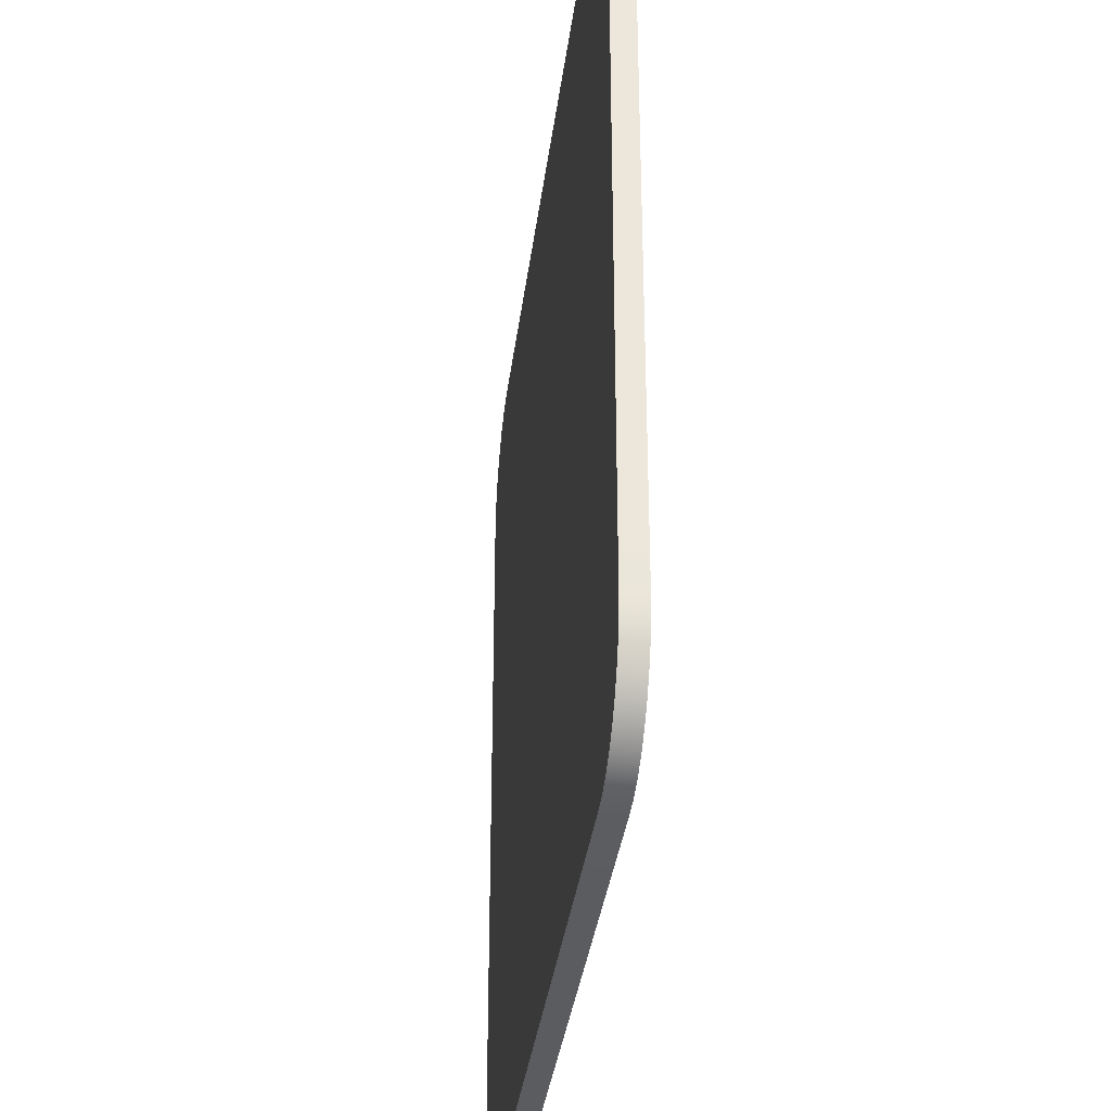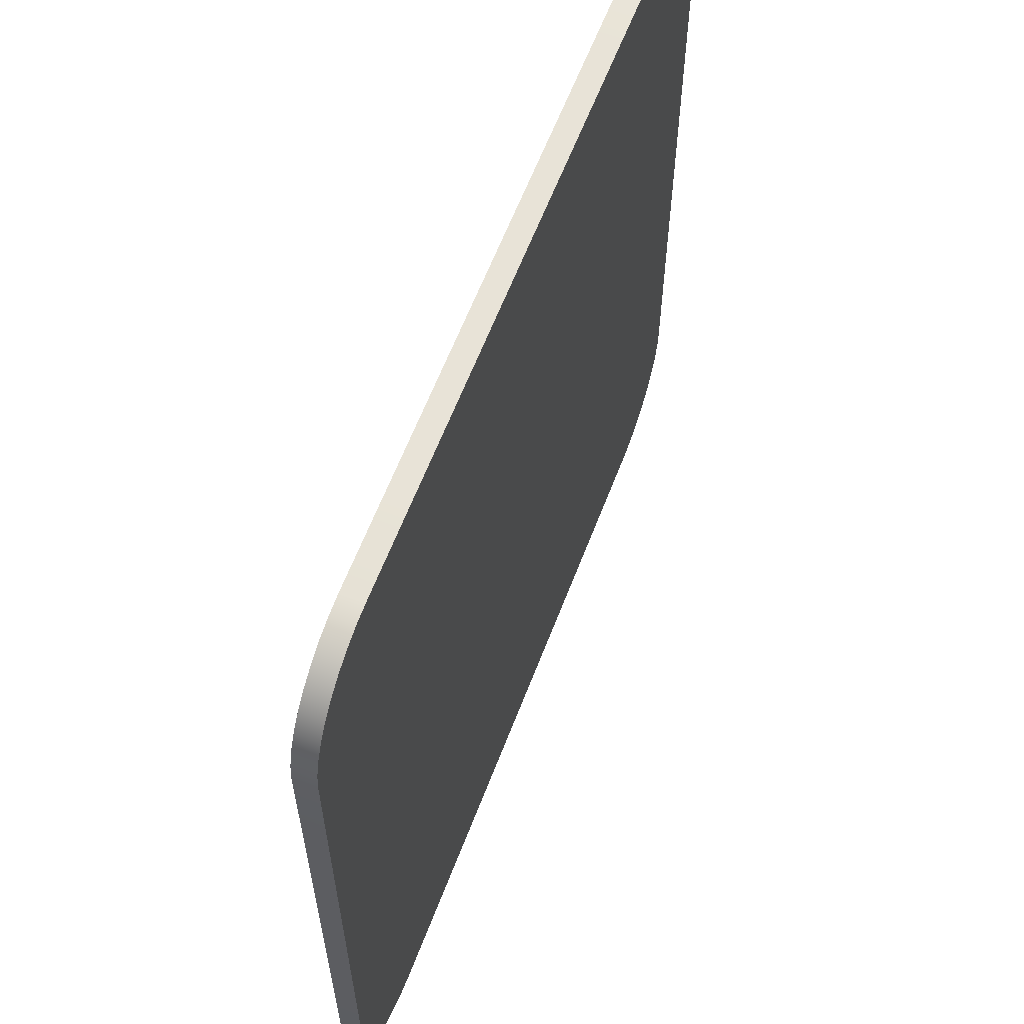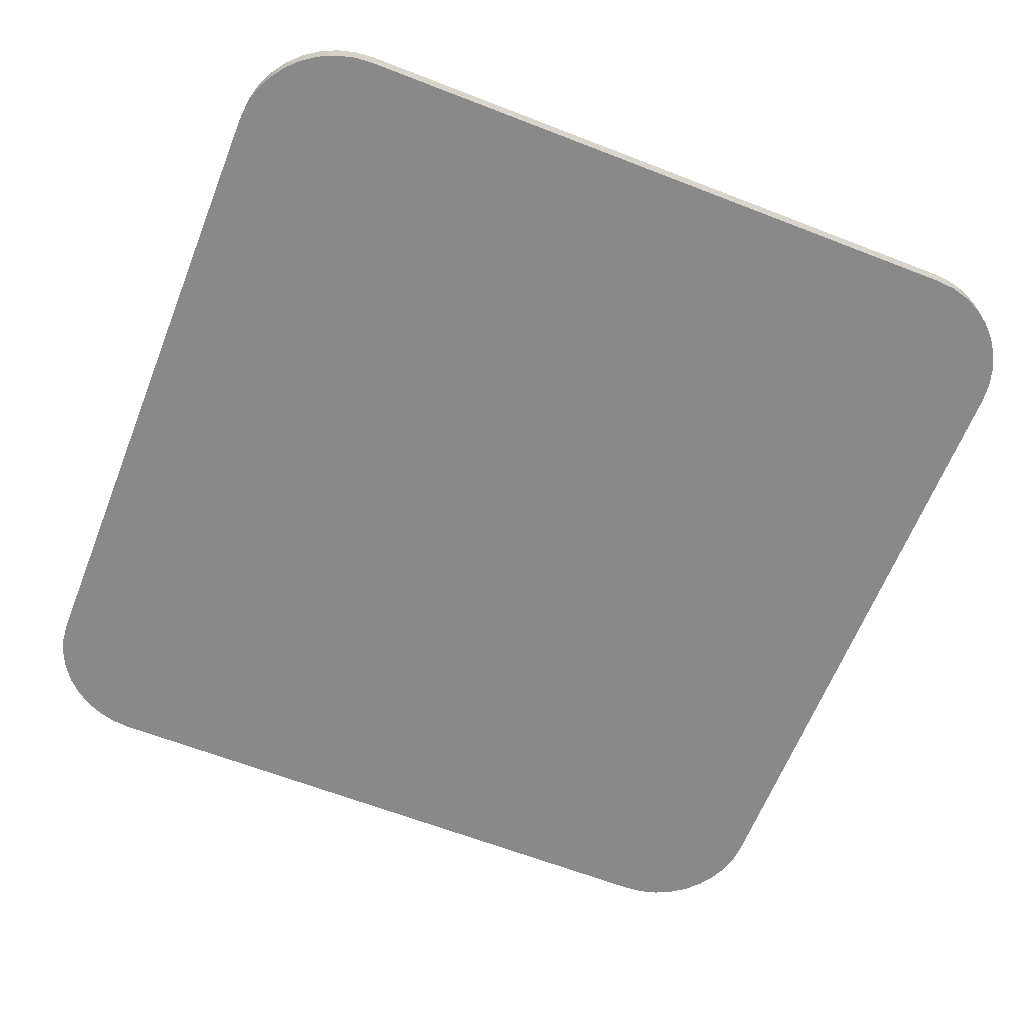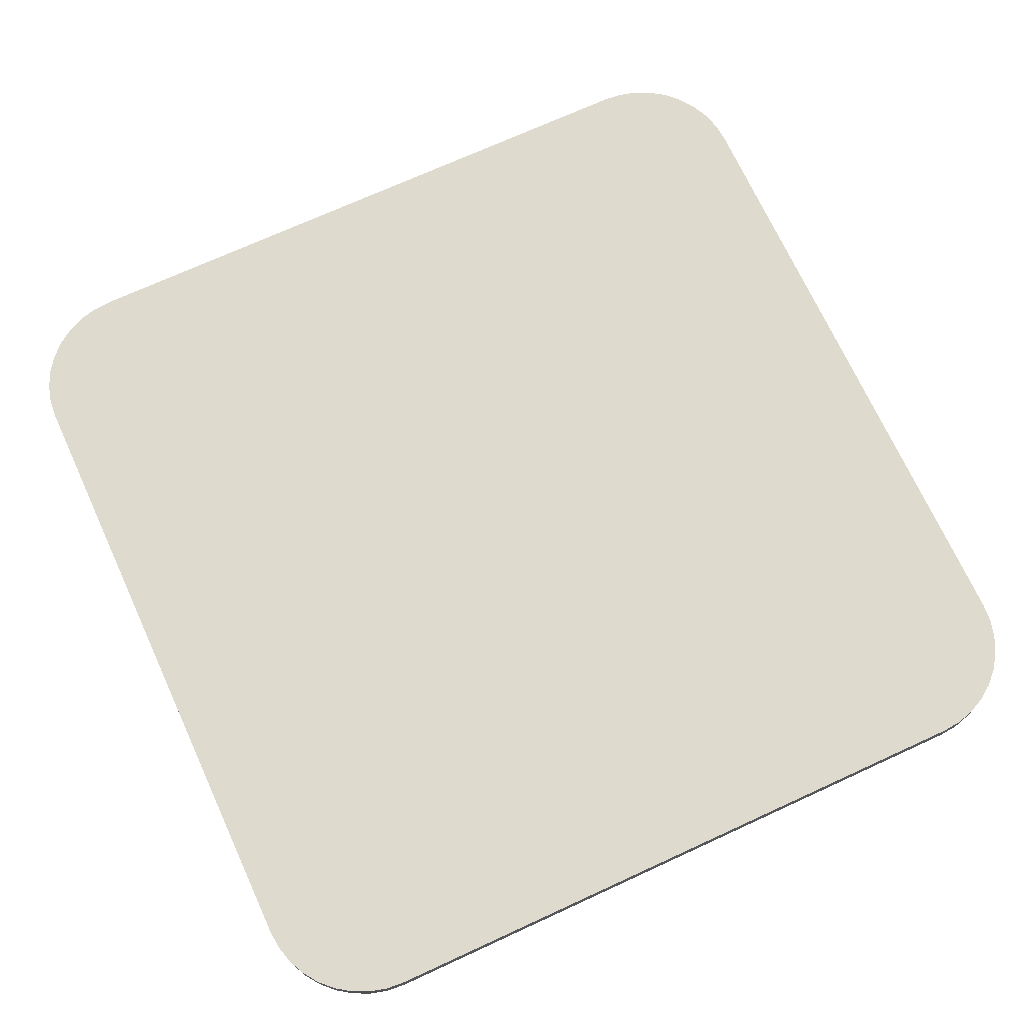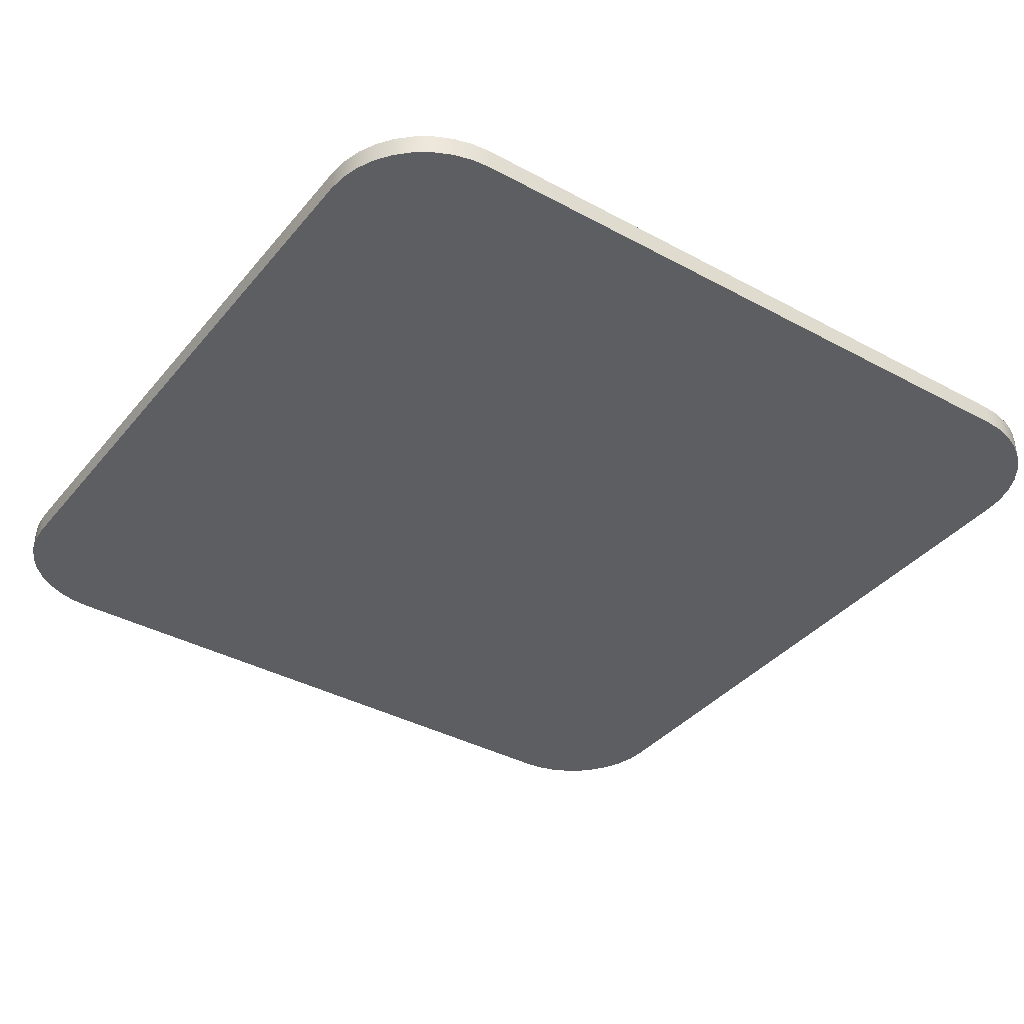
<metadata>
{"format":"obj","ext":"obj","renderer":"f3d","projection":"perspective","resolution":1024,"background":"white","views":[{"elev":-34.6,"azim":-97.0,"up":"+Y"},{"elev":61.7,"azim":110.9,"up":"+Y"},{"elev":-63.3,"azim":68.5,"up":"+Z"},{"elev":71.2,"azim":-24.7,"up":"+Z"},{"elev":-37.7,"azim":55.3,"up":"+Z"}]}
</metadata>
<code>
v -0 -4 -0.2
v -0 -4 0
v 2 -4 -0.2
v 2 -4 0
v 0 -2 -0.2
v 0 -2 0
v 4 -2 -0.2
v 4 -2 0
v 2 -2 0
v 2 -2 -0.2
v 1 -4 0
v 1 -4 -0.2
v 1 -2 -0.2
v 1 -2 0
v 3 -4 -0.2
v 3 -4 0
v 3 -2 0
v 3 -2 -0.2
v 4 -1 -0.2
v 4 -1 0
v 2 -1 0
v 2 -1 -0.2
v 1 -1 0
v 1 -1 -0.2
v 3 -1 -0.2
v 3 -1 0
v -0 -3 -0.2
v 2 -3 0
v 2 -3 -0.2
v -0 -3 0
v 1 -3 -0.2
v 1 -3 0
v 3.174 -3.985 -0.2
v 3.174 -3.985 0
v 3.342 -3.94 -0.2
v 3.342 -3.94 0
v 3 -3 -0.2
v 3.5 -3.866 -0.2
v 3.5 -3.866 0
v 3.643 -3.766 -0.2
v 3.643 -3.766 0
v 3.766 -3.643 -0.2
v 3.766 -3.643 0
v 3.866 -3.5 -0.2
v 3.866 -3.5 0
v 3.94 -3.342 -0.2
v 3.94 -3.342 0
v 3.985 -3.174 -0.2
v 3.985 -3.174 0
v 3 -3 0
v 4 -3 -0.2
v 4 -3 0
v -4 1e-06 -0.2
v -4 1e-06 0
v -4 -2 -0.2
v -4 -2 0
v -2 0 -0.2
v -2 -4 -0.2
v -2 -4 0
v -2 -2 0
v -2 -2 -0.2
v 0 -1 -0.2
v -4 -1 0
v 0 -1 0
v -4 -1 -0.2
v -2 -1 -0.2
v -2 -1 0
v -4 -3 -0.2
v -4 -3 0
v -2 -3 0
v -2 -3 -0.2
v -1 -4 -0.2
v -1 0 -0.2
v -1 -4 0
v -1 -2 0
v -1 -2 -0.2
v -1 -1 0
v -1 -1 -0.2
v -1 -3 -0.2
v -1 -3 0
v -3 1e-06 -0.2
v -3 -2 0
v -3 -2 -0.2
v -3 1e-06 0
v -3 -1 -0.2
v -3 -1 0
v -3.985 -3.174 -0.2
v -3.985 -3.174 0
v -3.94 -3.342 -0.2
v -3.94 -3.342 0
v -3 -3 -0.2
v -3.866 -3.5 -0.2
v -3.866 -3.5 0
v -3.766 -3.643 -0.2
v -3.766 -3.643 0
v -3.643 -3.766 -0.2
v -3.643 -3.766 0
v -3.5 -3.866 -0.2
v -3.5 -3.866 0
v -3.342 -3.94 -0.2
v -3.342 -3.94 0
v -3.174 -3.985 -0.2
v -3.174 -3.985 0
v -3 -3 0
v -3 -4 -0.2
v -3 -4 0
v 0 0 -0.2
v 0 0 0
v -2 0 0
v -2 4 -0.2
v -2 4 0
v -4 2 -0.2
v -4 2 0
v -2 2 0
v -2 2 -0.2
v -1 4 0
v -1 0 0
v -1 4 -0.2
v -1 2 -0.2
v -1 2 0
v -3 4 -0.2
v -3 4 0
v -3 2 0
v -3 2 -0.2
v -4 1 -0.2
v -4 1 0
v -2 1 0
v -2 1 -0.2
v -1 1 0
v -1 1 -0.2
v -3 1 -0.2
v -3 1 0
v -2 3 0
v -2 3 -0.2
v 1e-06 3 0
v -1 3 -0.2
v -1 3 0
v -3.174 3.985 -0.2
v -3.174 3.985 0
v -3.342 3.94 -0.2
v -3.342 3.94 0
v -3 3 -0.2
v -3.5 3.866 -0.2
v -3.5 3.866 0
v -3.643 3.766 -0.2
v -3.643 3.766 0
v -3.766 3.643 -0.2
v -3.766 3.643 0
v -3.866 3.5 -0.2
v -3.866 3.5 0
v -3.94 3.342 -0.2
v -3.94 3.342 0
v -3.985 3.174 -0.2
v -3.985 3.174 0
v -3 3 0
v -4 3 -0.2
v -4 3 0
v 4 -1e-06 -0.2
v 4 -1e-06 -0
v 1e-06 4 -0.2
v 1e-06 4 -0
v 1e-06 2 -0.2
v 1e-06 2 -0
v 4 2 -0.2
v 4 2 -0
v 2 -1e-06 -0.2
v 2 -1e-06 -0
v 2 4 -0.2
v 2 4 -0
v 2 2 -0
v 2 2 -0.2
v 0 1 -0.2
v 4 1 -0
v 0 1 -0
v 4 1 -0.2
v 2 1 -0.2
v 2 1 -0
v 4 3 -0.2
v 1e-06 3 -0.2
v 4 3 -0
v 2 3 -0
v 2 3 -0.2
v 1 -0 -0
v 1 4 -0.2
v 1 -0 -0.2
v 1 4 -0
v 1 2 -0
v 1 2 -0.2
v 1 1 -0
v 1 1 -0.2
v 1 3 -0.2
v 1 3 -0
v 3 -1e-06 -0.2
v 3 2 -0
v 3 2 -0.2
v 3 -1e-06 -0
v 3 1 -0.2
v 3 1 -0
v 3.985 3.174 -0.2
v 3.985 3.174 -0
v 3.94 3.342 -0.2
v 3.94 3.342 -0
v 3 3 -0.2
v 3.866 3.5 -0.2
v 3.866 3.5 -0
v 3.766 3.643 -0.2
v 3.766 3.643 -0
v 3.643 3.766 -0.2
v 3.643 3.766 -0
v 3.5 3.866 -0.2
v 3.5 3.866 -0
v 3.342 3.94 -0.2
v 3.342 3.94 -0
v 3.174 3.985 -0.2
v 3.174 3.985 -0
v 3 3 -0
v 3 4 -0.2
v 3 4 -0
v 1 -4 0
v -0 -4 0
v 1 -4 -0.2
v 2 -4 -0.2
v 3 -4 0
v 2 -4 0
v 4 -1 0
v 4 -2 0
v -0 -4 -0.2
v 3 -4 -0.2
v 4 -2 -0.2
v 4 -1 -0.2
v 3.174 -3.985 -0.2
v 3.174 -3.985 0
v 3.342 -3.94 -0.2
v 3.342 -3.94 0
v 3.5 -3.866 0
v 3.5 -3.866 -0.2
v 3.643 -3.766 -0.2
v 3.643 -3.766 0
v 3.766 -3.643 -0.2
v 3.766 -3.643 0
v 3.866 -3.5 0
v 3.866 -3.5 -0.2
v 3.94 -3.342 -0.2
v 3.94 -3.342 0
v 3.985 -3.174 0
v 3.985 -3.174 -0.2
v 4 -3 0
v 4 -3 -0.2
v -4 -1 0
v -4 1e-06 0
v -4 -1 -0.2
v -4 -2 -0.2
v -4 -3 0
v -4 -2 0
v -1 -4 0
v -2 -4 0
v -4 1e-06 -0.2
v -4 -3 -0.2
v -2 -4 -0.2
v -1 -4 -0.2
v -3.985 -3.174 -0.2
v -3.985 -3.174 0
v -3.94 -3.342 -0.2
v -3.94 -3.342 0
v -3.866 -3.5 0
v -3.866 -3.5 -0.2
v -3.766 -3.643 -0.2
v -3.766 -3.643 0
v -3.643 -3.766 -0.2
v -3.643 -3.766 0
v -3.5 -3.866 0
v -3.5 -3.866 -0.2
v -3.342 -3.94 -0.2
v -3.342 -3.94 0
v -3.174 -3.985 0
v -3.174 -3.985 -0.2
v -3 -4 0
v -3 -4 -0.2
v -1 4 -0.2
v -2 4 -0.2
v -3 4 0
v -2 4 0
v -4 1 0
v -4 2 0
v -1 4 0
v -3 4 -0.2
v -4 2 -0.2
v -4 1 -0.2
v -3.174 3.985 -0.2
v -3.174 3.985 0
v -3.342 3.94 -0.2
v -3.342 3.94 0
v -3.5 3.866 0
v -3.5 3.866 -0.2
v -3.643 3.766 -0.2
v -3.643 3.766 0
v -3.766 3.643 -0.2
v -3.766 3.643 0
v -3.866 3.5 0
v -3.866 3.5 -0.2
v -3.94 3.342 -0.2
v -3.94 3.342 0
v -3.985 3.174 0
v -3.985 3.174 -0.2
v -4 3 0
v -4 3 -0.2
v 1 4 -0.2
v 1e-06 4 -0.2
v 4 1 -0
v 4 -1e-06 -0
v 4 1 -0.2
v 4 2 -0.2
v 4 3 -0
v 4 2 -0
v 1 4 -0
v 2 4 -0
v 4 -1e-06 -0.2
v 4 3 -0.2
v 2 4 -0.2
v 1e-06 4 -0
v 3.985 3.174 -0.2
v 3.985 3.174 -0
v 3.94 3.342 -0.2
v 3.94 3.342 -0
v 3.866 3.5 -0
v 3.866 3.5 -0.2
v 3.766 3.643 -0.2
v 3.766 3.643 -0
v 3.643 3.766 -0.2
v 3.643 3.766 -0
v 3.5 3.866 -0
v 3.5 3.866 -0.2
v 3.342 3.94 -0.2
v 3.342 3.94 -0
v 3.174 3.985 -0
v 3.174 3.985 -0.2
v 3 4 -0
v 3 4 -0.2
f 135 186 161
f 107 190 185
f 108 189 174
f 163 192 135
f 219 1 12
f 15 37 33
f 32 2 11
f 50 224 223
f 29 221 31
f 16 3 228
f 22 13 24
f 26 9 17
f 64 14 23
f 230 18 25
f 225 229 19
f 23 9 21
f 24 5 62
f 31 227 27
f 32 224 28
f 4 12 3
f 25 10 22
f 26 8 20
f 37 222 29
f 159 26 20
f 193 22 166
f 185 62 107
f 183 21 167
f 310 19 158
f 317 25 193
f 108 23 183
f 196 21 26
f 185 22 24
f 18 29 10
f 17 52 8
f 14 28 9
f 13 27 5
f 10 31 13
f 17 28 50
f 6 32 14
f 18 51 37
f 226 248 229
f 33 37 35
f 228 232 16
f 50 223 34
f 50 36 39
f 231 234 232
f 50 34 36
f 38 37 40
f 35 37 38
f 233 235 234
f 237 240 238
f 236 238 235
f 50 39 41
f 50 43 45
f 50 41 43
f 40 37 42
f 44 37 46
f 42 37 44
f 239 241 240
f 50 47 49
f 242 244 241
f 50 45 47
f 50 49 52
f 46 37 48
f 243 245 244
f 48 37 51
f 246 247 245
f 249 53 65
f 68 91 87
f 84 63 86
f 104 254 253
f 85 252 251
f 69 55 258
f 78 61 66
f 80 60 70
f 117 67 77
f 260 71 79
f 255 259 72
f 77 60 75
f 73 66 57
f 81 251 257
f 86 254 82
f 56 65 55
f 79 61 76
f 74 70 59
f 91 252 83
f 30 74 2
f 5 79 76
f 62 73 107
f 64 75 6
f 220 72 1
f 27 260 79
f 108 77 64
f 6 80 30
f 62 76 78
f 71 83 61
f 70 106 59
f 67 82 60
f 57 85 81
f 61 85 66
f 70 82 104
f 109 86 67
f 58 91 71
f 256 278 259
f 87 91 89
f 258 262 69
f 104 253 88
f 104 90 93
f 261 264 262
f 104 88 90
f 92 91 94
f 89 91 92
f 263 265 264
f 267 270 268
f 266 268 265
f 104 93 95
f 104 97 99
f 104 95 97
f 94 91 96
f 98 91 100
f 96 91 98
f 269 271 270
f 104 101 103
f 272 274 271
f 104 99 101
f 104 103 106
f 100 91 102
f 273 275 274
f 102 91 105
f 276 277 275
f 116 308 118
f 121 142 138
f 135 285 137
f 155 282 281
f 134 279 136
f 122 110 286
f 130 115 119
f 132 114 123
f 174 120 129
f 288 124 131
f 283 287 125
f 129 114 127
f 172 119 162
f 136 160 179
f 133 285 282
f 111 118 110
f 131 115 128
f 126 123 113
f 142 280 134
f 84 126 54
f 81 128 57
f 73 172 107
f 117 127 109
f 250 125 53
f 257 131 81
f 108 129 117
f 109 132 84
f 73 128 130
f 124 134 115
f 123 157 113
f 114 137 133
f 162 136 179
f 115 136 119
f 123 133 155
f 163 137 120
f 112 142 124
f 284 306 287
f 138 142 140
f 286 290 122
f 155 281 139
f 155 141 144
f 289 292 290
f 155 139 141
f 143 142 145
f 140 142 143
f 291 293 292
f 295 298 296
f 294 296 293
f 155 144 146
f 155 148 150
f 155 146 148
f 145 142 147
f 149 142 151
f 147 142 149
f 297 299 298
f 155 152 154
f 300 302 299
f 155 150 152
f 155 154 157
f 151 142 153
f 301 303 302
f 153 142 156
f 304 305 303
f 309 158 175
f 178 203 199
f 196 173 198
f 194 313 216
f 195 311 197
f 180 164 318
f 190 171 176
f 192 170 181
f 183 177 189
f 184 182 191
f 315 319 307
f 189 170 187
f 185 176 166
f 193 311 317
f 194 173 314
f 165 175 164
f 191 171 188
f 186 181 169
f 203 312 195
f 179 188 162
f 174 187 163
f 320 307 308
f 160 191 179
f 172 188 190
f 182 195 171
f 181 218 169
f 177 194 170
f 166 197 193
f 171 197 176
f 181 194 216
f 167 198 177
f 168 203 182
f 316 338 319
f 199 203 201
f 318 322 180
f 216 313 200
f 216 202 205
f 321 324 322
f 216 200 202
f 204 203 206
f 201 203 204
f 323 325 324
f 327 330 328
f 326 328 325
f 216 205 207
f 216 209 211
f 216 207 209
f 206 203 208
f 210 203 212
f 208 203 210
f 329 331 330
f 216 213 215
f 332 334 331
f 216 211 213
f 216 215 218
f 212 203 214
f 333 335 334
f 214 203 217
f 336 337 335
f 135 192 186
f 107 172 190
f 108 183 189
f 163 187 192
f 219 220 1
f 32 30 2
f 50 28 224
f 29 222 221
f 16 4 3
f 22 10 13
f 26 21 9
f 64 6 14
f 230 7 18
f 225 226 229
f 23 14 9
f 24 13 5
f 31 221 227
f 32 11 224
f 4 219 12
f 25 18 10
f 26 17 8
f 37 15 222
f 159 196 26
f 193 25 22
f 185 24 62
f 183 23 21
f 310 225 19
f 317 230 25
f 108 64 23
f 196 167 21
f 185 166 22
f 18 37 29
f 17 50 52
f 14 32 28
f 13 31 27
f 10 29 31
f 17 9 28
f 6 30 32
f 18 7 51
f 226 247 248
f 228 231 232
f 231 233 234
f 233 236 235
f 237 239 240
f 236 237 238
f 239 242 241
f 242 243 244
f 243 246 245
f 246 248 247
f 249 250 53
f 84 54 63
f 104 82 254
f 85 83 252
f 69 56 55
f 78 76 61
f 80 75 60
f 117 109 67
f 260 58 71
f 255 256 259
f 77 67 60
f 73 78 66
f 81 85 251
f 86 63 254
f 56 249 65
f 79 71 61
f 74 80 70
f 91 68 252
f 30 80 74
f 5 27 79
f 62 78 73
f 64 77 75
f 220 255 72
f 27 227 260
f 108 117 77
f 6 75 80
f 62 5 76
f 71 91 83
f 70 104 106
f 67 86 82
f 57 66 85
f 61 83 85
f 70 60 82
f 109 84 86
f 58 105 91
f 256 277 278
f 258 261 262
f 261 263 264
f 263 266 265
f 267 269 270
f 266 267 268
f 269 272 271
f 272 273 274
f 273 276 275
f 276 278 277
f 116 320 308
f 135 161 285
f 155 133 282
f 134 280 279
f 122 111 110
f 130 128 115
f 132 127 114
f 174 163 120
f 288 112 124
f 283 284 287
f 129 120 114
f 172 130 119
f 136 279 160
f 133 137 285
f 111 116 118
f 131 124 115
f 126 132 123
f 142 121 280
f 84 132 126
f 81 131 128
f 73 130 172
f 117 129 127
f 250 283 125
f 257 288 131
f 108 174 129
f 109 127 132
f 73 57 128
f 124 142 134
f 123 155 157
f 114 120 137
f 162 119 136
f 115 134 136
f 123 114 133
f 163 135 137
f 112 156 142
f 284 305 306
f 286 289 290
f 289 291 292
f 291 294 293
f 295 297 298
f 294 295 296
f 297 300 299
f 300 301 302
f 301 304 303
f 304 306 305
f 309 310 158
f 196 159 173
f 194 314 313
f 195 312 311
f 180 165 164
f 190 188 171
f 192 187 170
f 183 167 177
f 184 168 182
f 315 316 319
f 189 177 170
f 185 190 176
f 193 197 311
f 194 198 173
f 165 309 175
f 191 182 171
f 186 192 181
f 203 178 312
f 179 191 188
f 174 189 187
f 320 315 307
f 160 184 191
f 172 162 188
f 182 203 195
f 181 216 218
f 177 198 194
f 166 176 197
f 171 195 197
f 181 170 194
f 167 196 198
f 168 217 203
f 316 337 338
f 318 321 322
f 321 323 324
f 323 326 325
f 327 329 330
f 326 327 328
f 329 332 331
f 332 333 334
f 333 336 335
f 336 338 337

</code>
